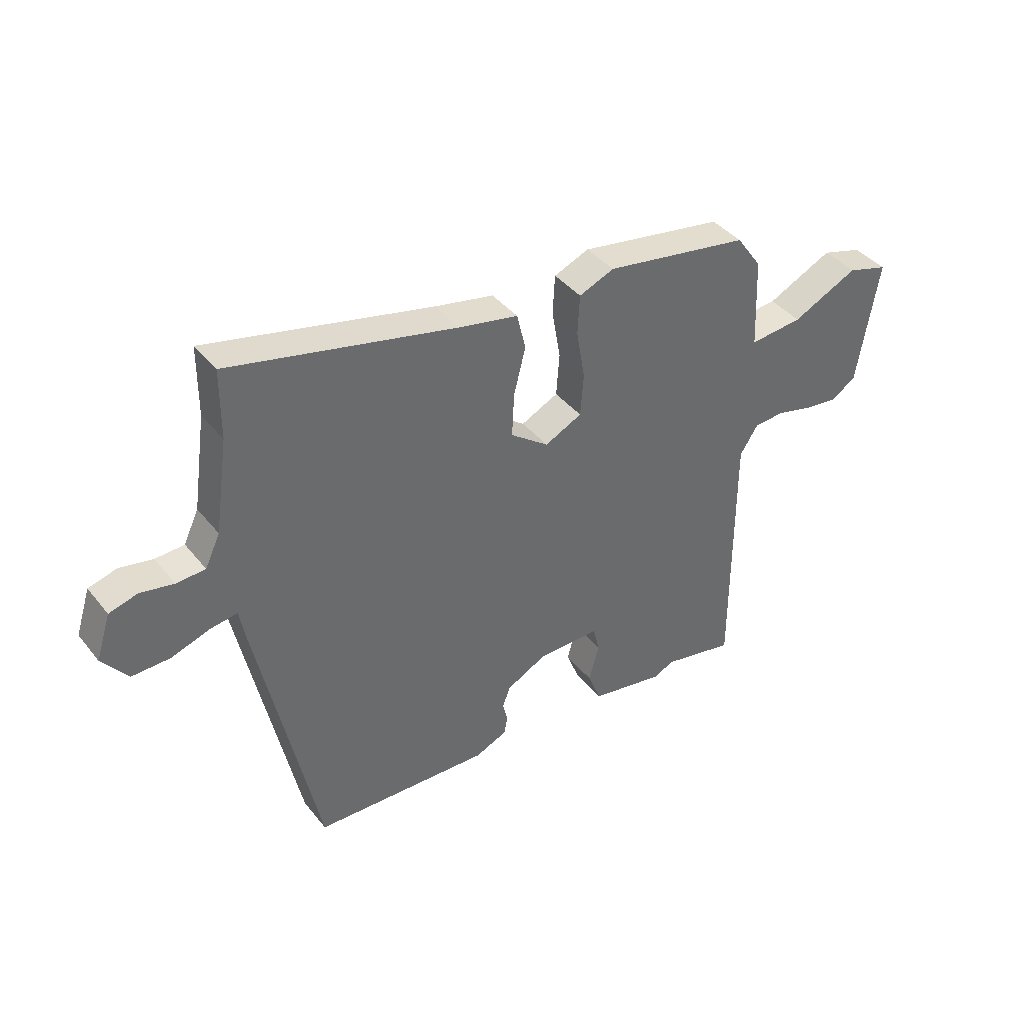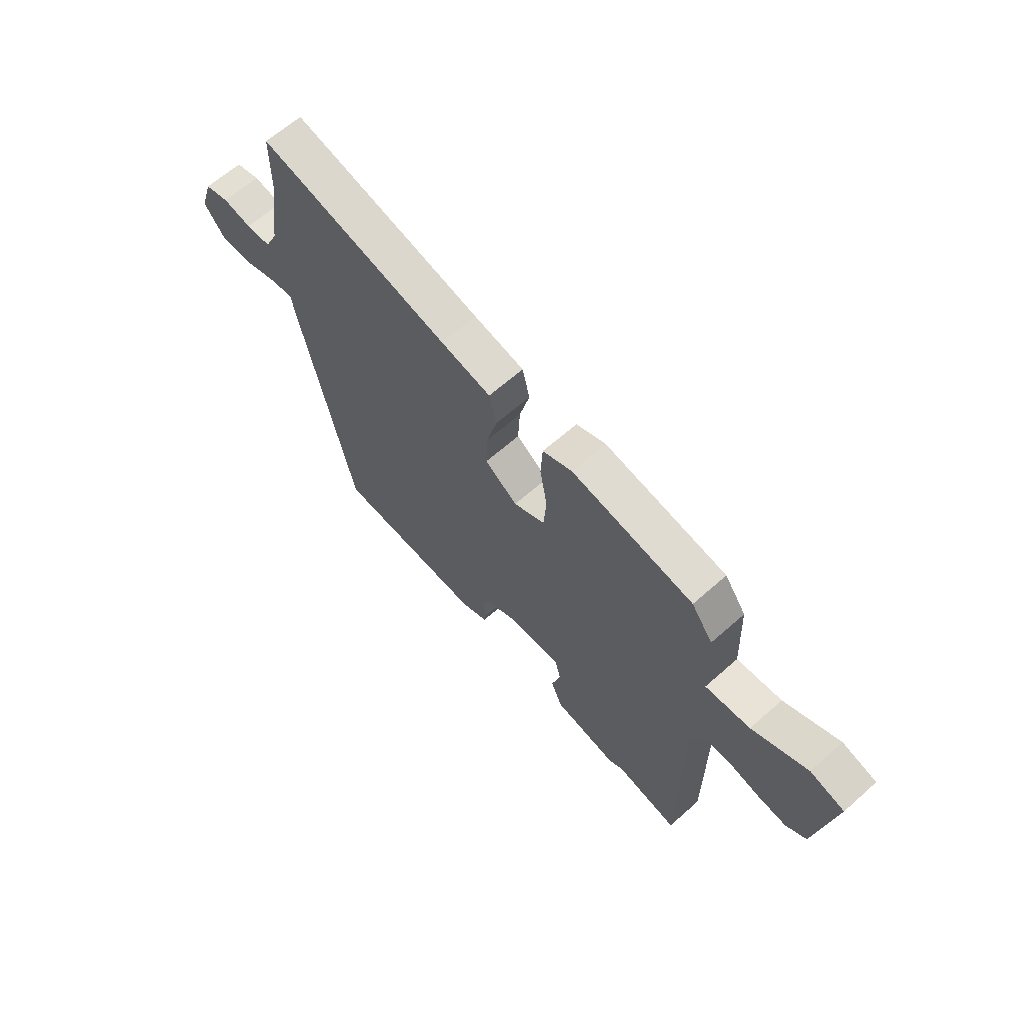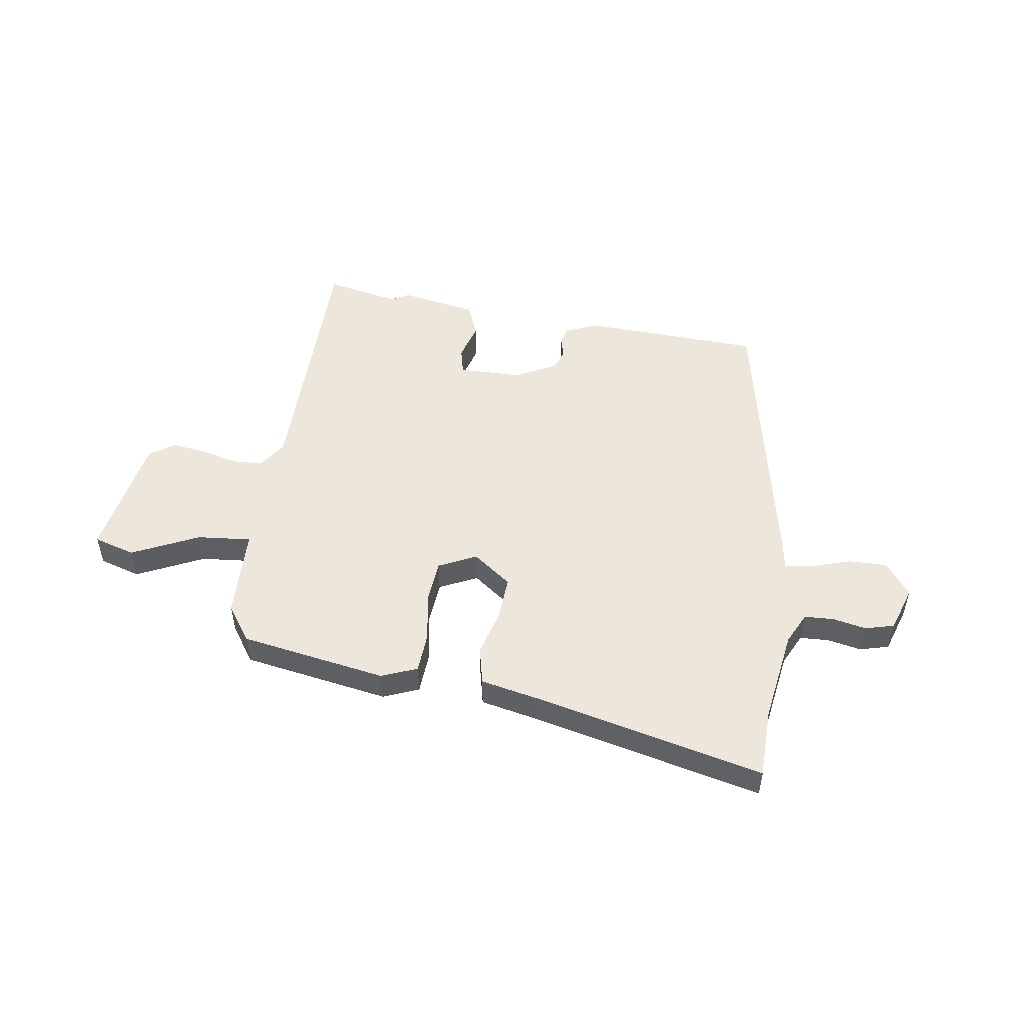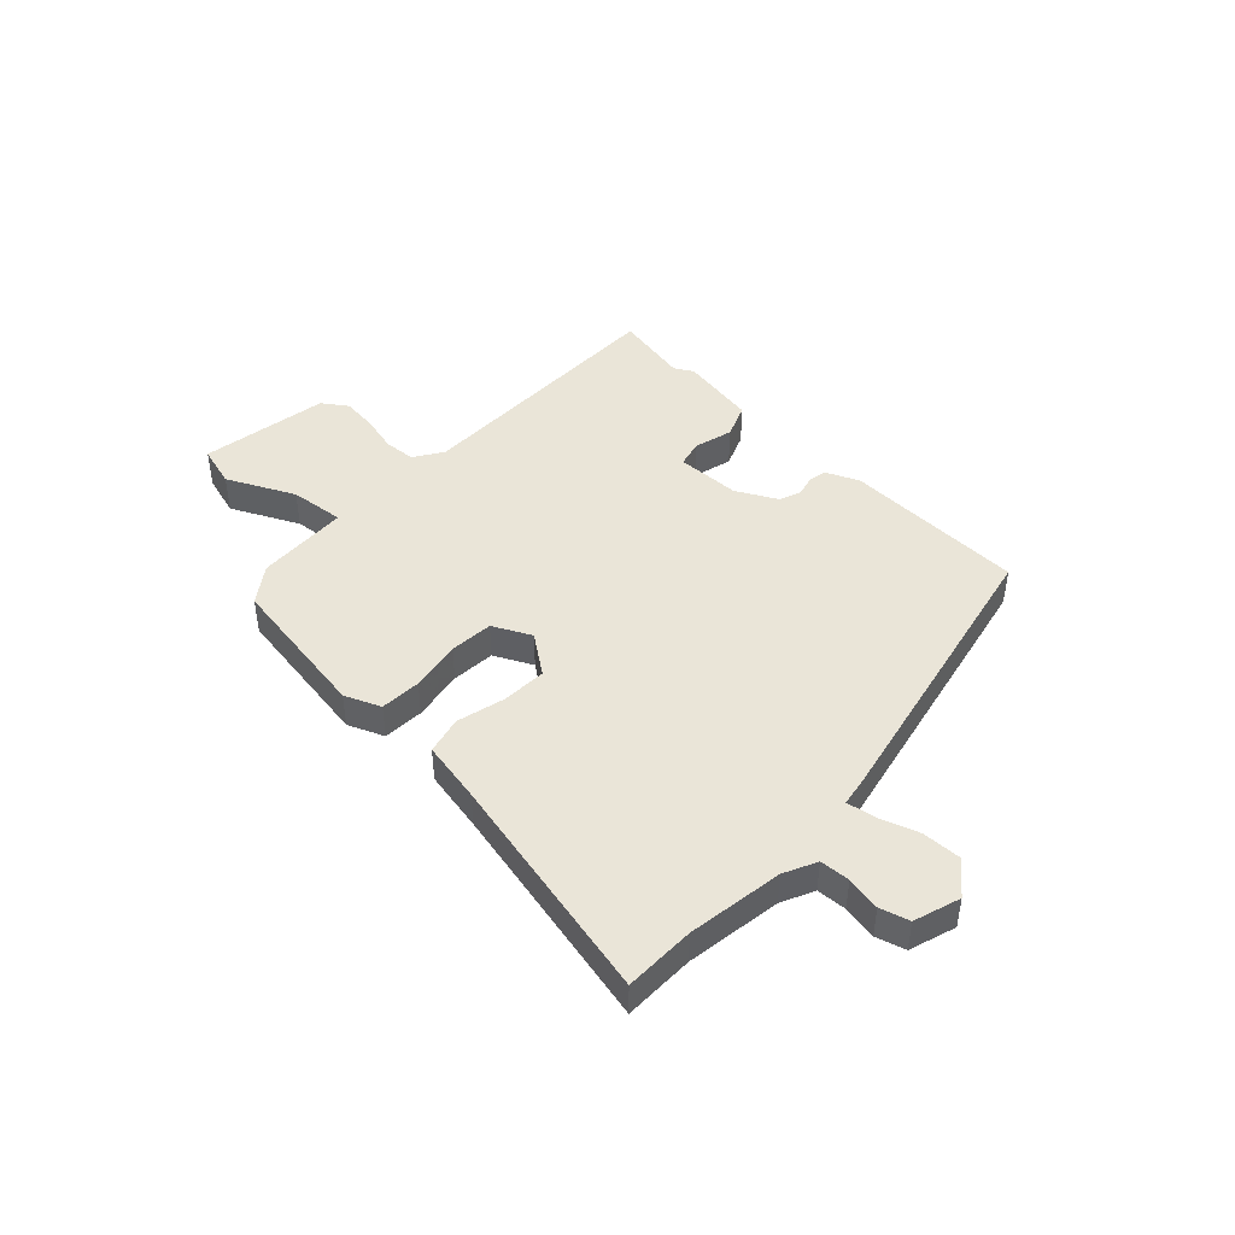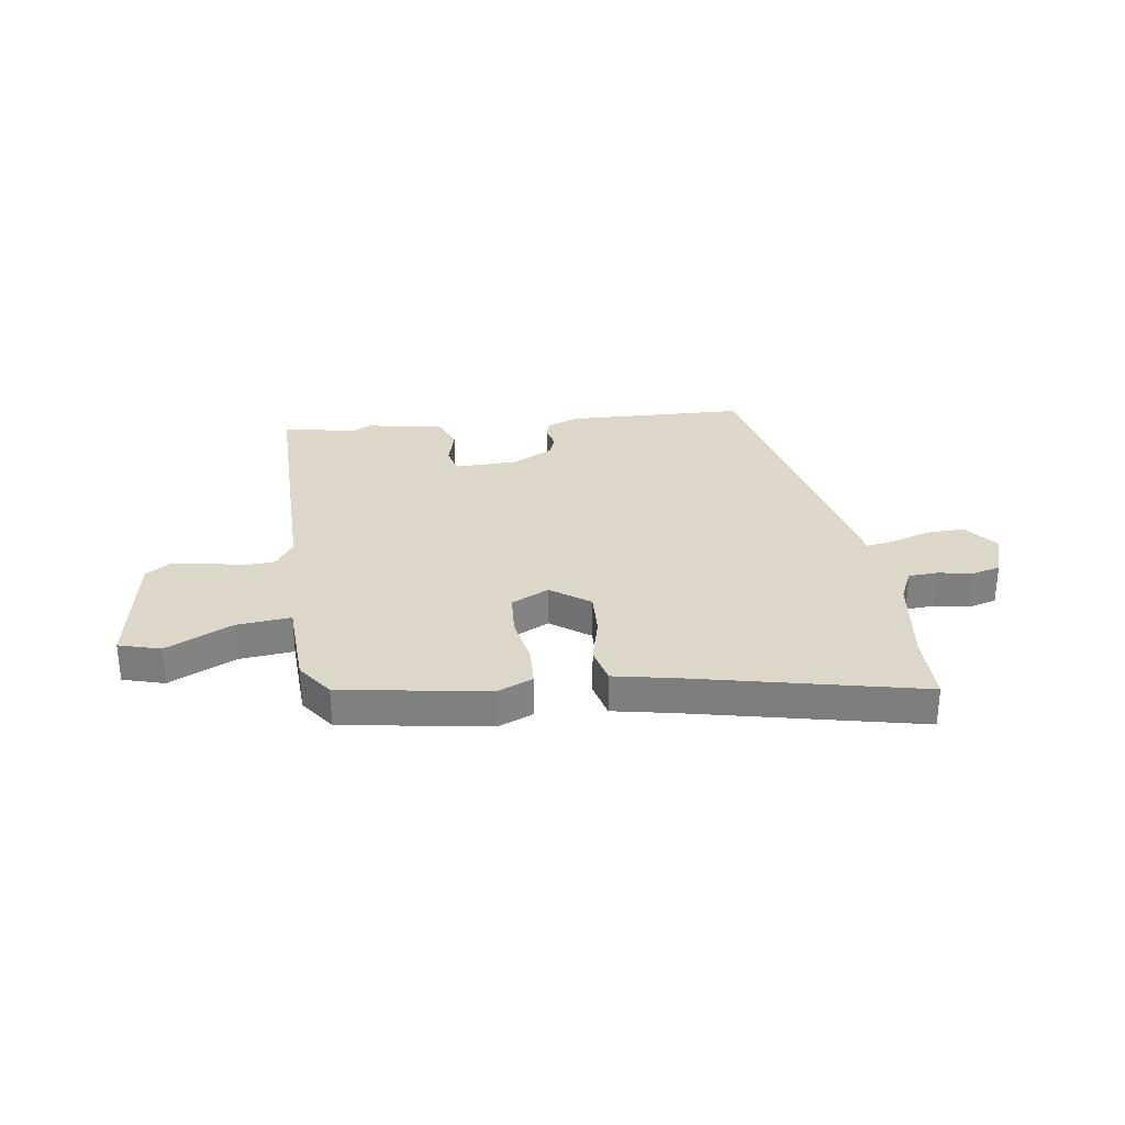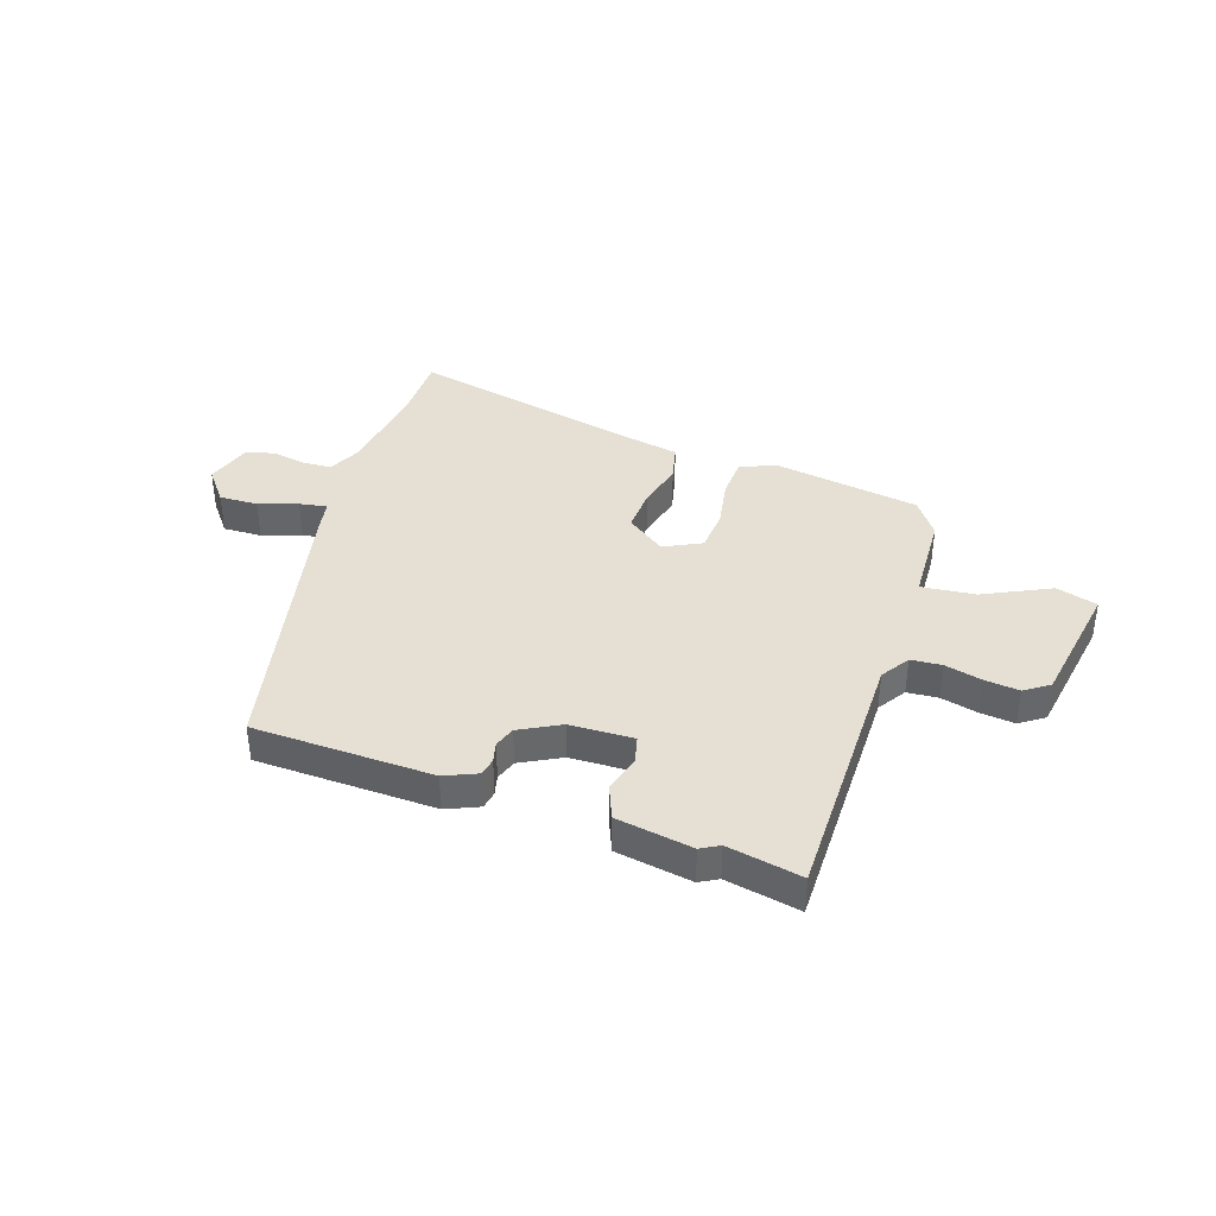
<metadata>
{"format":"obj","ext":"obj","renderer":"f3d","projection":"perspective","resolution":1024,"background":"white","views":[{"elev":40.0,"azim":145.4,"up":"+Z"},{"elev":64.0,"azim":-131.8,"up":"+Z"},{"elev":50.9,"azim":9.1,"up":"+Y"},{"elev":44.8,"azim":43.3,"up":"+Y"},{"elev":30.3,"azim":-8.2,"up":"+Y"},{"elev":38.2,"azim":-161.7,"up":"+Y"}]}
</metadata>
<code>
v -0.49 0.07 0.461
v -0.221 0.07 0.504
v -0.156 0.07 0.477
v -0.152 0.07 0.403
v -0.168 0.07 0.311
v -0.162 0.07 0.232
v -0.093 0.07 0.198
v -0.022 0.07 0.25
v -0.026 0.07 0.331
v -0.048 0.07 0.418
v -0.032 0.07 0.486
v 0.079 0.07 0.508
v 0.499 0.07 0.602
v 0.5 0.07 0.474
v 0.525 0.07 0.301
v 0.553 0.07 0.242
v 0.607 0.07 0.239
v 0.669 0.07 0.251
v 0.722 0.07 0.236
v 0.749 0.07 0.152
v 0.702 0.07 0.092
v 0.631 0.07 0.094
v 0.559 0.07 0.118
v 0.508 0.07 0.126
v 0.5 0.07 0.078
v 0.385 0.07 -0.46
v 0.055 0.07 -0.471
v -0.005 0.07 -0.445
v -0.011 0.07 -0.412
v -0.002 0.07 -0.375
v -0.016 0.07 -0.336
v -0.09 0.07 -0.297
v -0.207 0.07 -0.294
v -0.219 0.07 -0.343
v -0.2 0.07 -0.413
v -0.225 0.07 -0.475
v -0.365 0.07 -0.499
v -0.399 0.07 -0.48
v -0.535 0.07 -0.507
v -0.535 0.07 -0.022
v -0.569 0.07 0.03
v -0.626 0.07 0.034
v -0.694 0.07 0.017
v -0.757 0.07 0.01
v -0.802 0.07 0.041
v -0.841 0.07 0.274
v -0.765 0.07 0.296
v -0.643 0.07 0.237
v -0.544 0.07 0.227
v -0.537 0.07 0.395
v -0.49 0 0.461
v -0.221 0 0.504
v -0.156 0 0.477
v -0.152 0 0.403
v -0.168 0 0.311
v -0.162 0 0.232
v -0.093 0 0.198
v -0.022 0 0.25
v -0.026 0 0.331
v -0.048 0 0.418
v -0.032 0 0.486
v 0.079 0 0.508
v 0.499 0 0.602
v 0.5 0 0.474
v 0.525 0 0.301
v 0.553 0 0.242
v 0.607 0 0.239
v 0.669 0 0.251
v 0.722 0 0.236
v 0.749 0 0.152
v 0.702 0 0.092
v 0.631 0 0.094
v 0.559 0 0.118
v 0.508 0 0.126
v 0.5 0 0.078
v 0.385 0 -0.46
v 0.055 0 -0.471
v -0.005 0 -0.445
v -0.011 0 -0.412
v -0.002 0 -0.375
v -0.016 0 -0.336
v -0.09 0 -0.297
v -0.207 0 -0.294
v -0.219 0 -0.343
v -0.2 0 -0.413
v -0.225 0 -0.475
v -0.365 0 -0.499
v -0.399 0 -0.48
v -0.535 0 -0.507
v -0.535 0 -0.022
v -0.569 0 0.03
v -0.626 0 0.034
v -0.694 0 0.017
v -0.757 0 0.01
v -0.802 0 0.041
v -0.841 0 0.274
v -0.765 0 0.296
v -0.643 0 0.237
v -0.544 0 0.227
v -0.537 0 0.395
f 3 4 5
f 2 3 5
f 1 2 5
f 50 1 5
f 49 50 5
f 46 47 48
f 45 46 48
f 44 45 48
f 43 44 48
f 42 43 48
f 41 42 48 49
f 49 5 6
f 41 49 6
f 40 41 6
f 40 6 7
f 39 40 7
f 38 39 7
f 36 37 38
f 35 36 38
f 34 35 38
f 33 34 38 7
f 28 29 30
f 27 28 30
f 26 27 30
f 25 26 30
f 24 25 30
f 24 30 31
f 21 22 23
f 20 21 23
f 19 20 23
f 18 19 23
f 17 18 23
f 16 17 23 24
f 24 31 32
f 16 24 32
f 15 16 32
f 12 13 14
f 12 14 15
f 11 12 15
f 10 11 15
f 9 10 15
f 33 7 8
f 32 33 8
f 15 32 8
f 8 9 15
f 55 54 53
f 55 53 52
f 55 52 51
f 55 51 100
f 55 100 99
f 98 97 96
f 98 96 95
f 98 95 94
f 98 94 93
f 98 93 92
f 99 98 92 91
f 56 55 99
f 56 99 91
f 56 91 90
f 57 56 90
f 57 90 89
f 57 89 88
f 88 87 86
f 88 86 85
f 88 85 84
f 57 88 84 83
f 80 79 78
f 80 78 77
f 80 77 76
f 80 76 75
f 80 75 74
f 81 80 74
f 73 72 71
f 73 71 70
f 73 70 69
f 73 69 68
f 73 68 67
f 74 73 67 66
f 82 81 74
f 82 74 66
f 82 66 65
f 64 63 62
f 65 64 62
f 65 62 61
f 65 61 60
f 65 60 59
f 58 57 83
f 58 83 82
f 58 82 65
f 65 59 58
f 1 51 52 2
f 2 52 53 3
f 3 53 54 4
f 4 54 55 5
f 5 55 56 6
f 6 56 57 7
f 7 57 58 8
f 8 58 59 9
f 9 59 60 10
f 10 60 61 11
f 11 61 62 12
f 12 62 63 13
f 13 63 64 14
f 14 64 65 15
f 15 65 66 16
f 16 66 67 17
f 17 67 68 18
f 18 68 69 19
f 19 69 70 20
f 20 70 71 21
f 21 71 72 22
f 22 72 73 23
f 23 73 74 24
f 24 74 75 25
f 25 75 76 26
f 26 76 77 27
f 27 77 78 28
f 28 78 79 29
f 29 79 80 30
f 30 80 81 31
f 31 81 82 32
f 32 82 83 33
f 33 83 84 34
f 34 84 85 35
f 35 85 86 36
f 36 86 87 37
f 37 87 88 38
f 38 88 89 39
f 39 89 90 40
f 40 90 91 41
f 41 91 92 42
f 42 92 93 43
f 43 93 94 44
f 44 94 95 45
f 45 95 96 46
f 46 96 97 47
f 47 97 98 48
f 48 98 99 49
f 49 99 100 50
f 50 100 51 1

</code>
